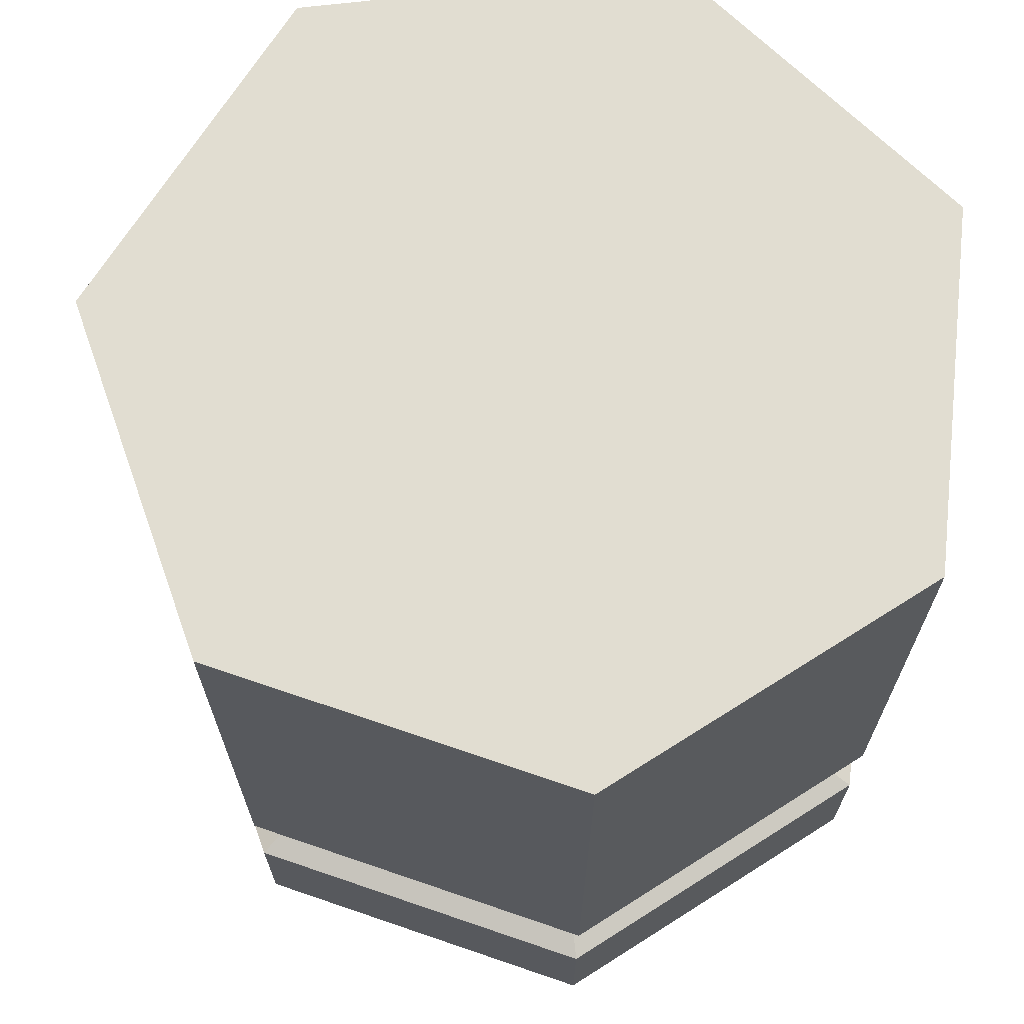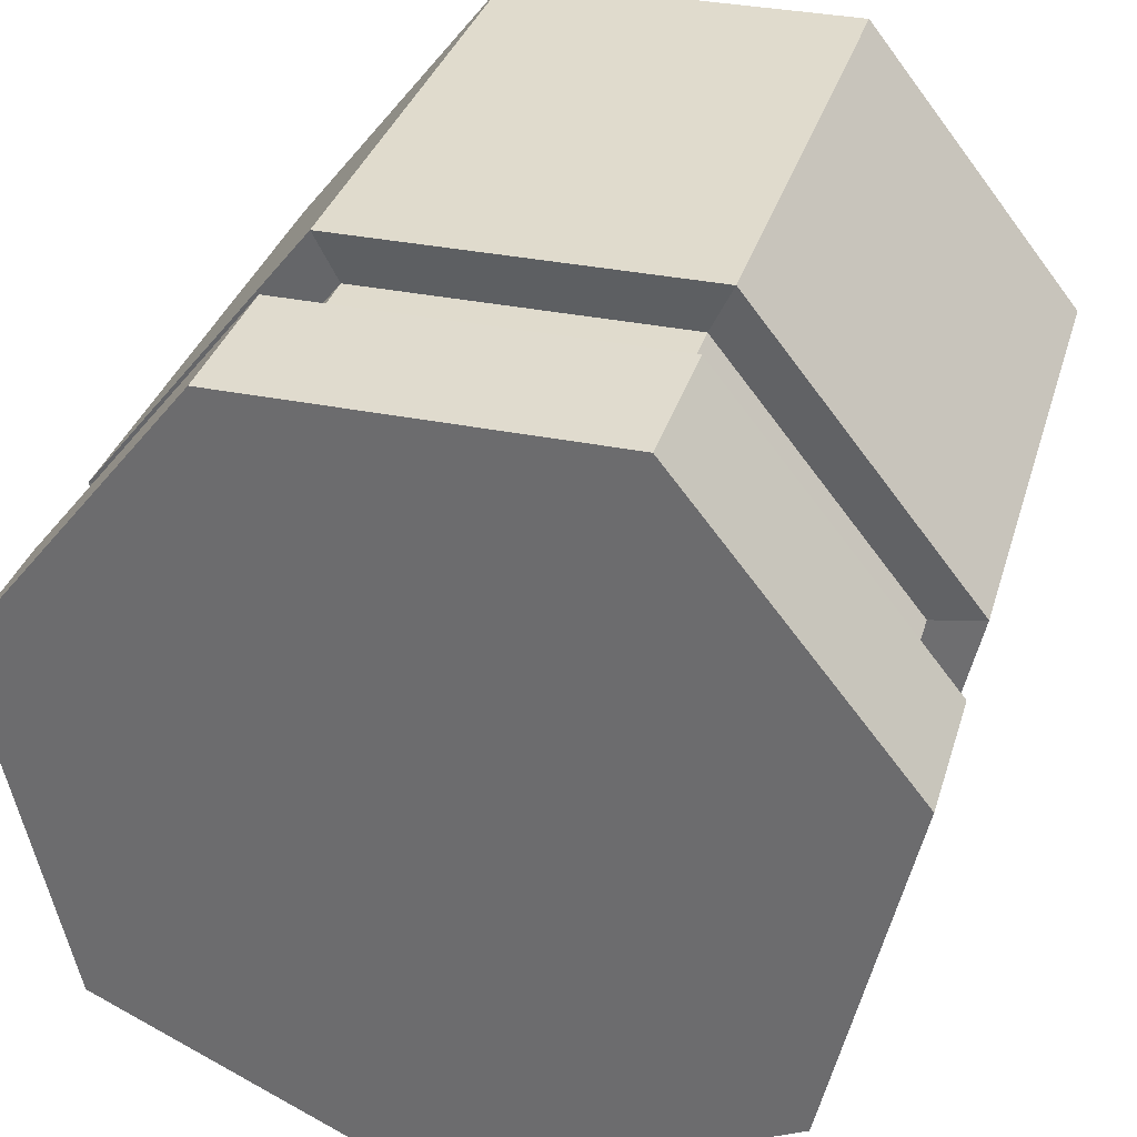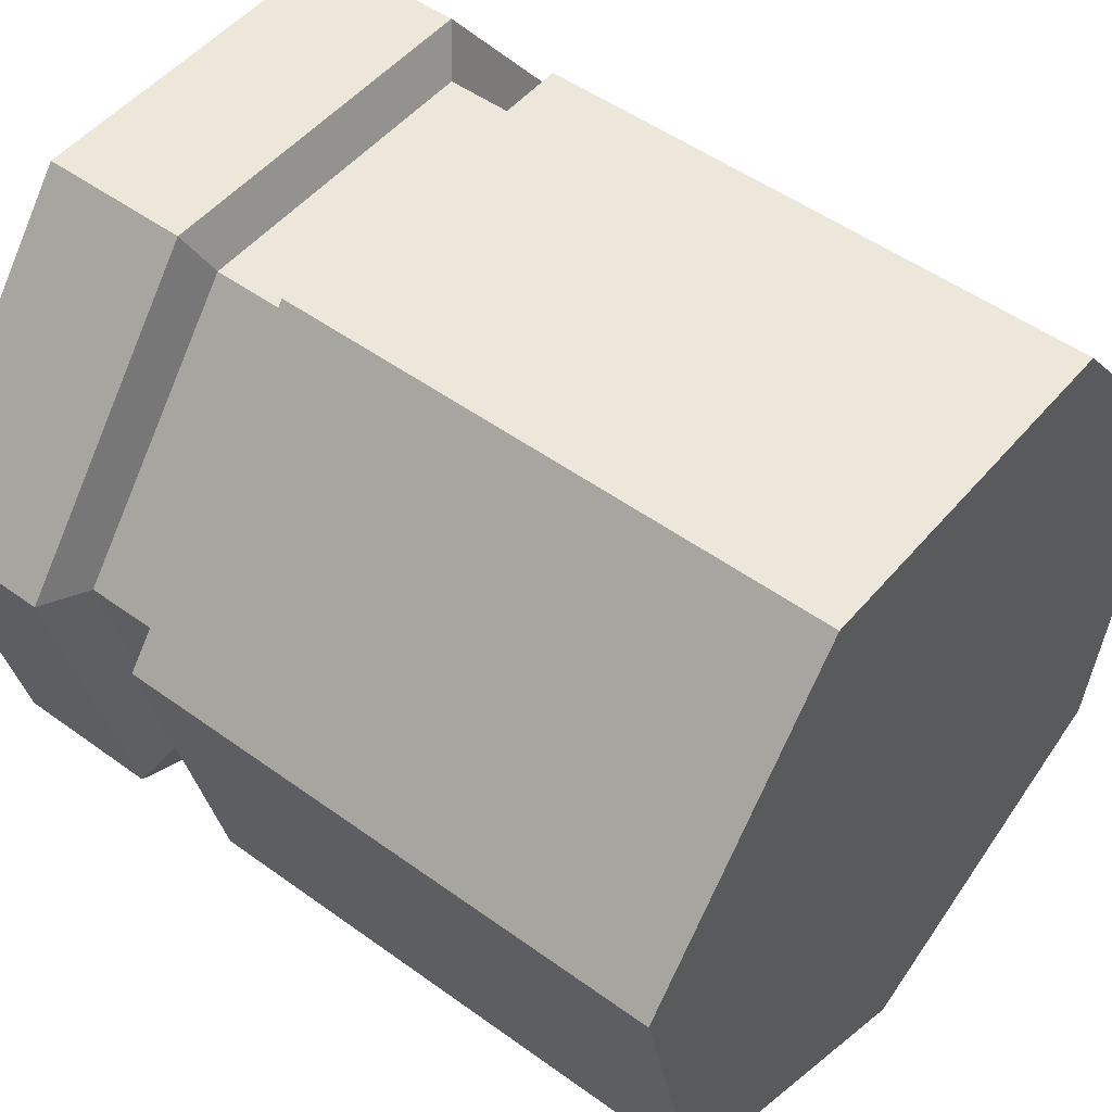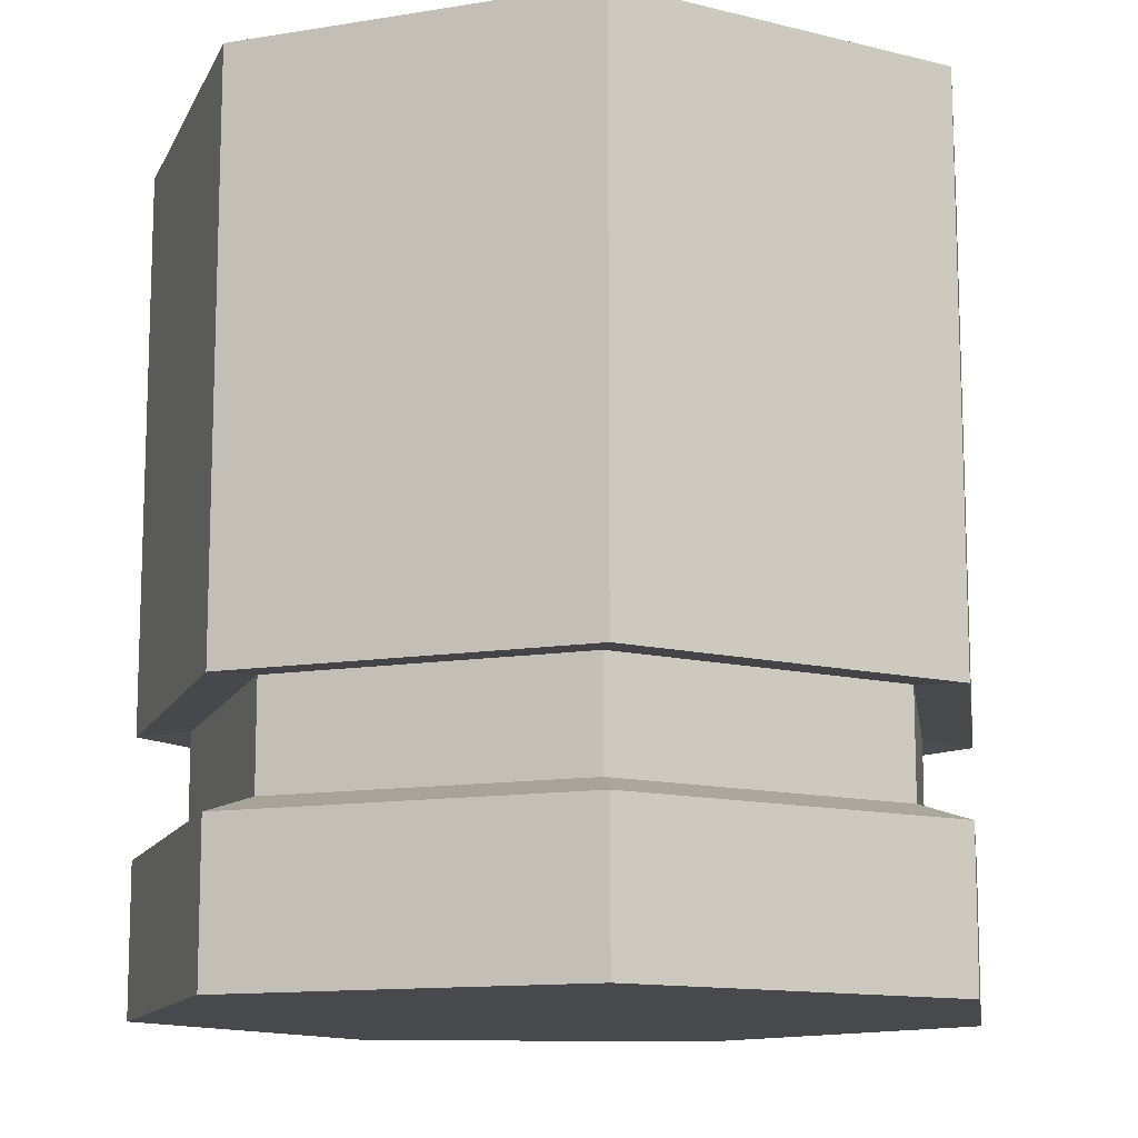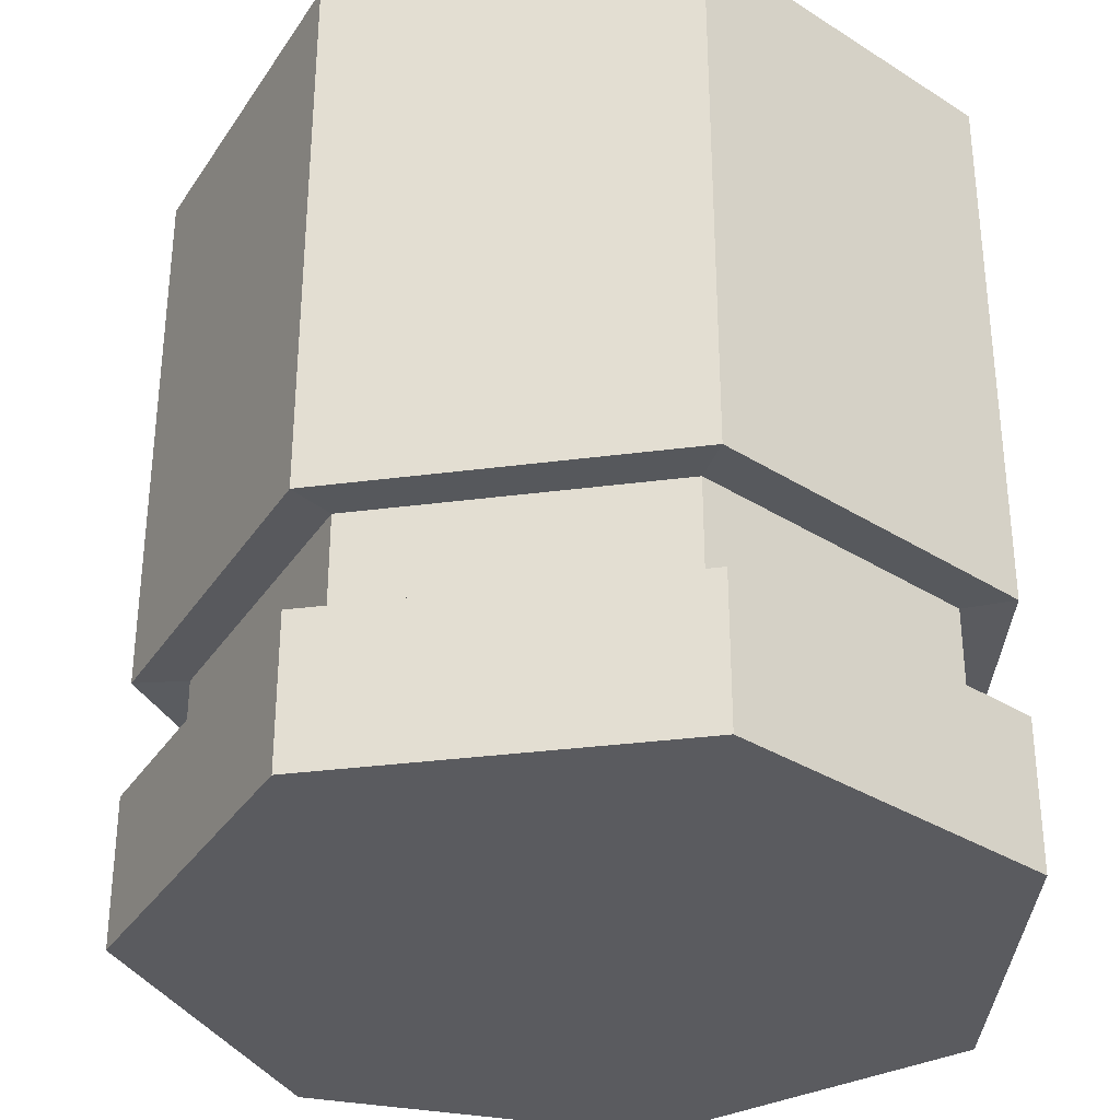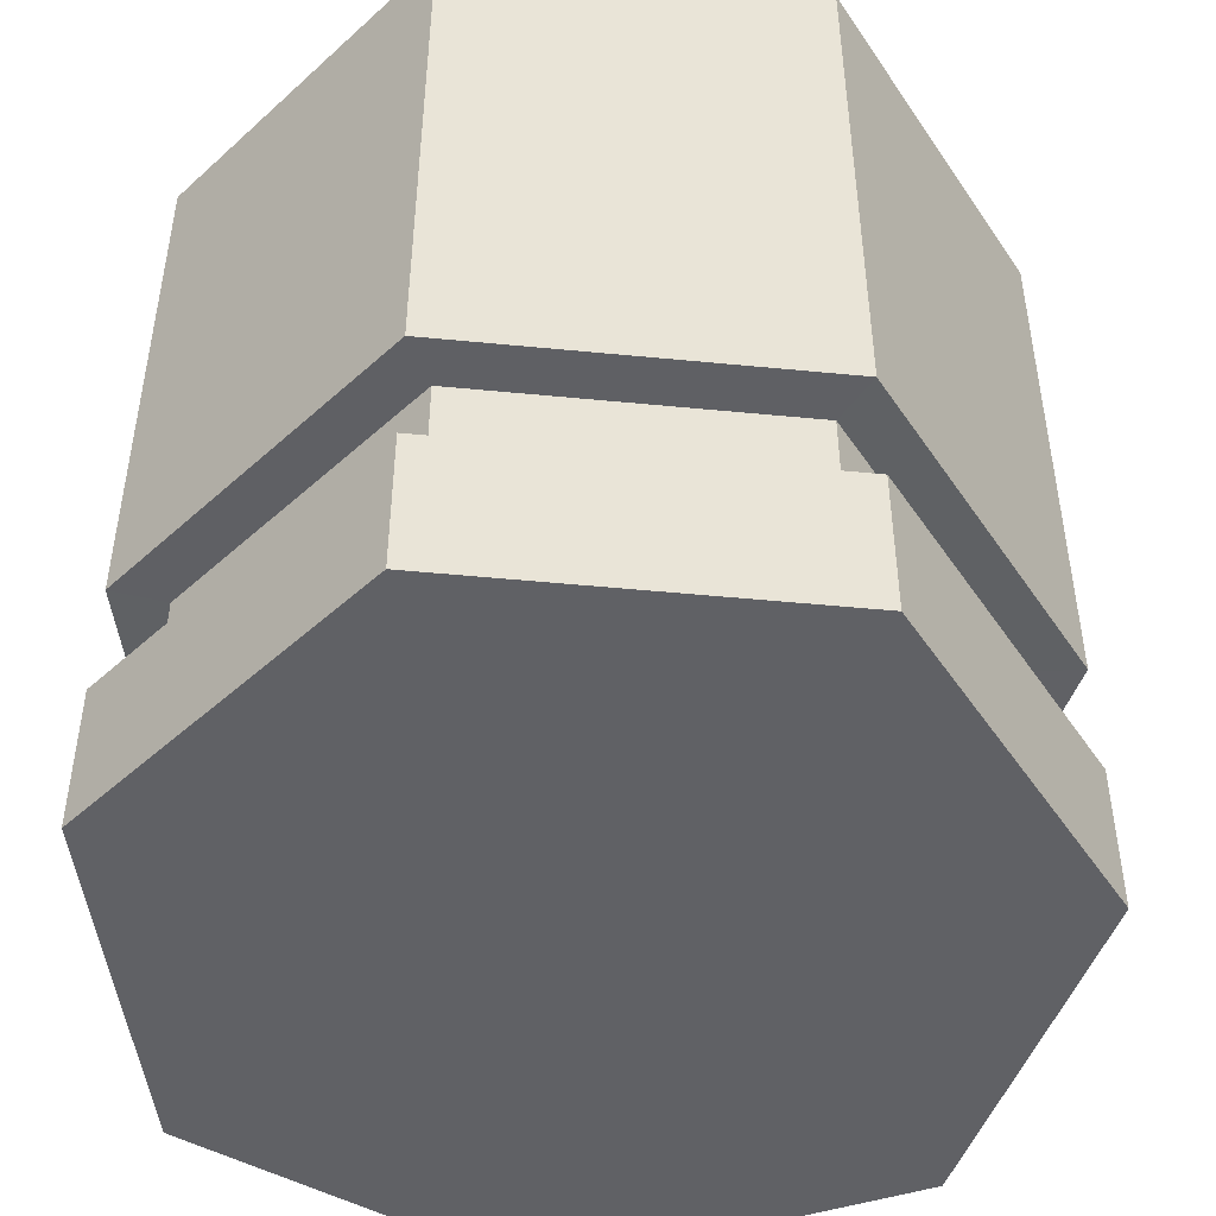
<metadata>
{"format":"obj","ext":"obj","renderer":"f3d","projection":"perspective","resolution":1024,"background":"white","views":[{"elev":68.8,"azim":-83.9,"up":"+Y"},{"elev":33.3,"azim":15.7,"up":"+Z"},{"elev":50.4,"azim":128.5,"up":"+Z"},{"elev":-12.5,"azim":175.3,"up":"+Y"},{"elev":-32.9,"azim":-92.6,"up":"+Y"},{"elev":-48.3,"azim":45.2,"up":"+Y"}]}
</metadata>
<code>
o Cylinder
v 0 -1 -1
v 0 1 -1
v 0.7818 -1 -0.6235
v 0.7818 1 -0.6235
v 0.9749 -1 0.2225
v 0.9749 1 0.2225
v 0.4339 -1 0.901
v 0.4339 1 0.901
v -0.4339 -1 0.901
v -0.4339 1 0.901
v -0.9749 -1 0.2225
v -0.9749 1 0.2225
v -0.7818 -1 -0.6235
v -0.7818 1 -0.6235
v 0 -0.3435 -0.8709
v 0.6809 -0.3435 -0.543
v 0.8491 -0.3435 0.1938
v 0.3779 -0.3435 0.7847
v -0.3779 -0.3435 0.7847
v -0.8491 -0.3435 0.1938
v -0.6809 -0.3435 -0.543
v 0.6809 -0.5939 -0.543
v 0.8491 -0.5939 0.1938
v 0.3779 -0.5939 0.7847
v -0.3779 -0.5939 0.7847
v -0.8491 -0.5939 0.1938
v -0.6809 -0.5939 -0.543
v 0 -0.5939 -0.8709
v 0 -0.3535 -1
v 0.7818 -0.3535 -0.6235
v 0.9749 -0.3535 0.2225
v 0.4339 -0.3535 0.901
v -0.4339 -0.3535 0.901
v -0.9749 -0.3535 0.2225
v -0.7818 -0.3535 -0.6235
v 0.7825 -0.6374 -0.624
v 0.9758 -0.6374 0.2227
v 0.4343 -0.6374 0.9017
v -0.4343 -0.6374 0.9017
v -0.9758 -0.6374 0.2227
v -0.7825 -0.6374 -0.624
v 0 -0.6374 -1.001
f 29 2 4 30
f 30 4 6 31
f 31 6 8 32
f 32 8 10 33
f 33 10 12 34
f 4 2 14 12 10 8 6
f 34 12 14 35
f 35 14 2 29
f 1 3 5 7 9 11 13
f 27 21 15 28
f 26 20 21 27
f 25 19 20 26
f 24 18 19 25
f 23 17 18 24
f 22 16 17 23
f 28 15 16 22
f 42 28 22 36
f 36 22 23 37
f 37 23 24 38
f 38 24 25 39
f 39 25 26 40
f 40 26 27 41
f 41 27 28 42
f 21 35 29 15
f 20 34 35 21
f 19 33 34 20
f 18 32 33 19
f 17 31 32 18
f 16 30 31 17
f 15 29 30 16
f 13 41 42 1
f 11 40 41 13
f 9 39 40 11
f 7 38 39 9
f 5 37 38 7
f 3 36 37 5
f 1 42 36 3

</code>
